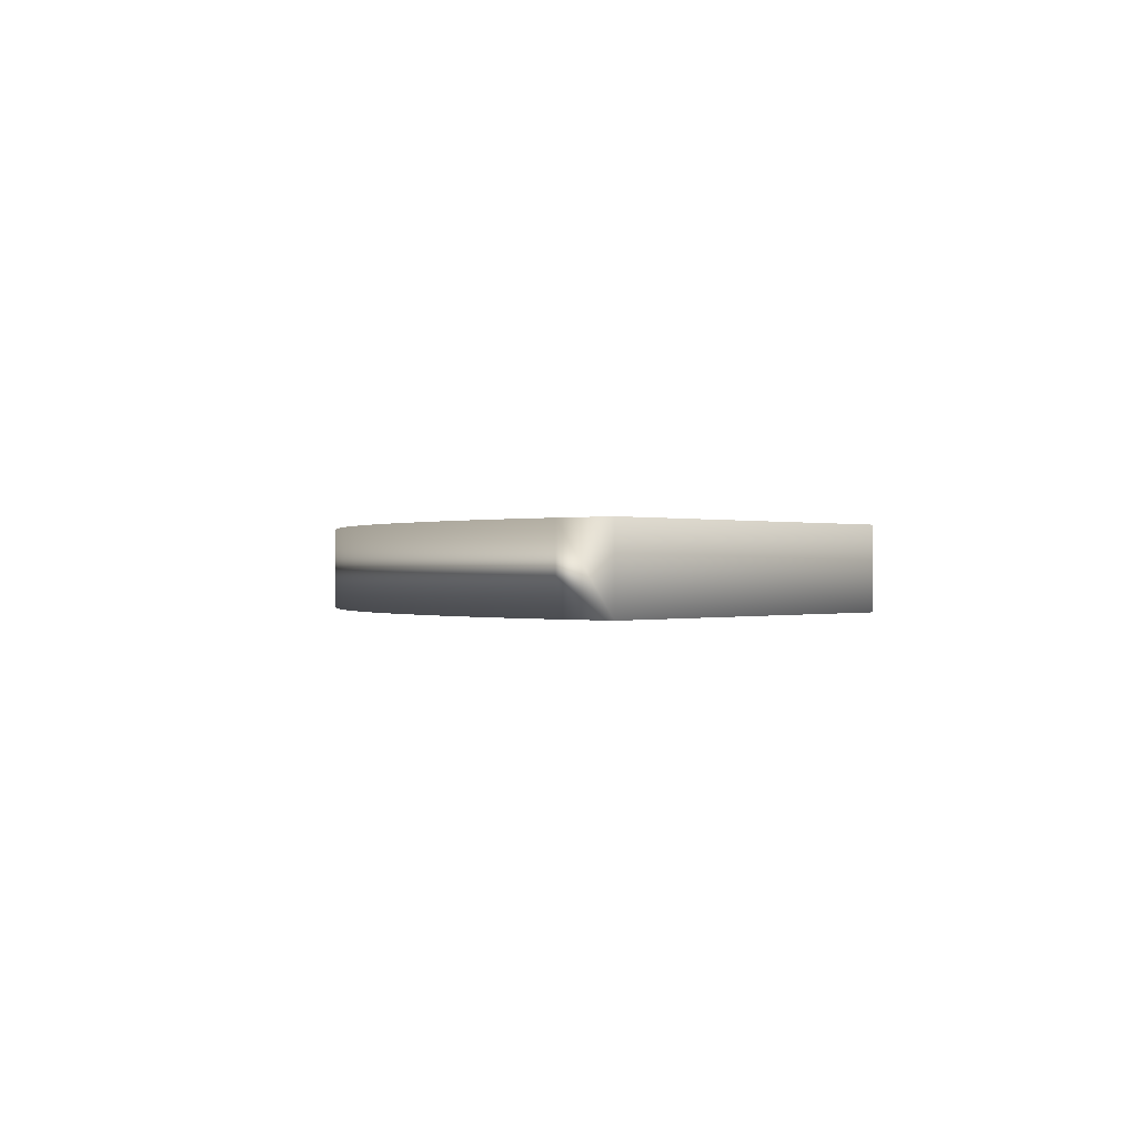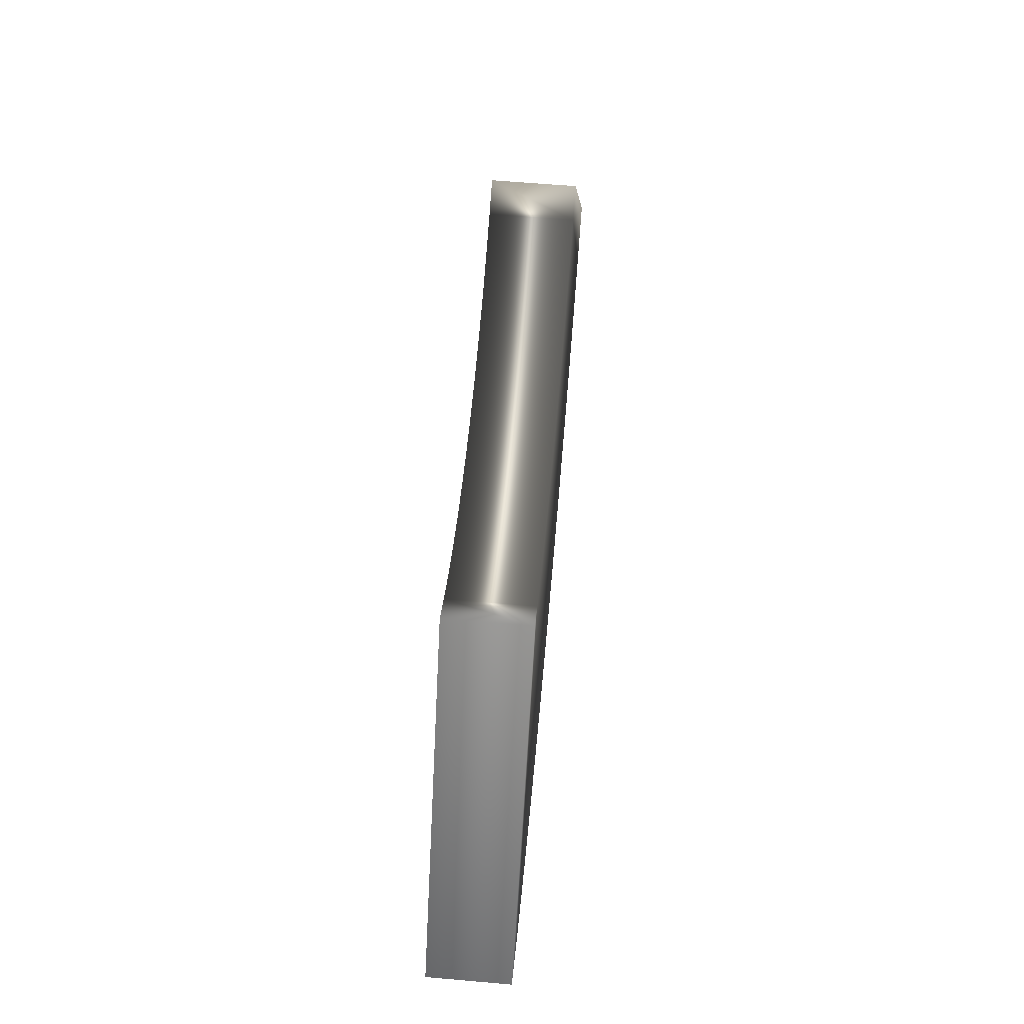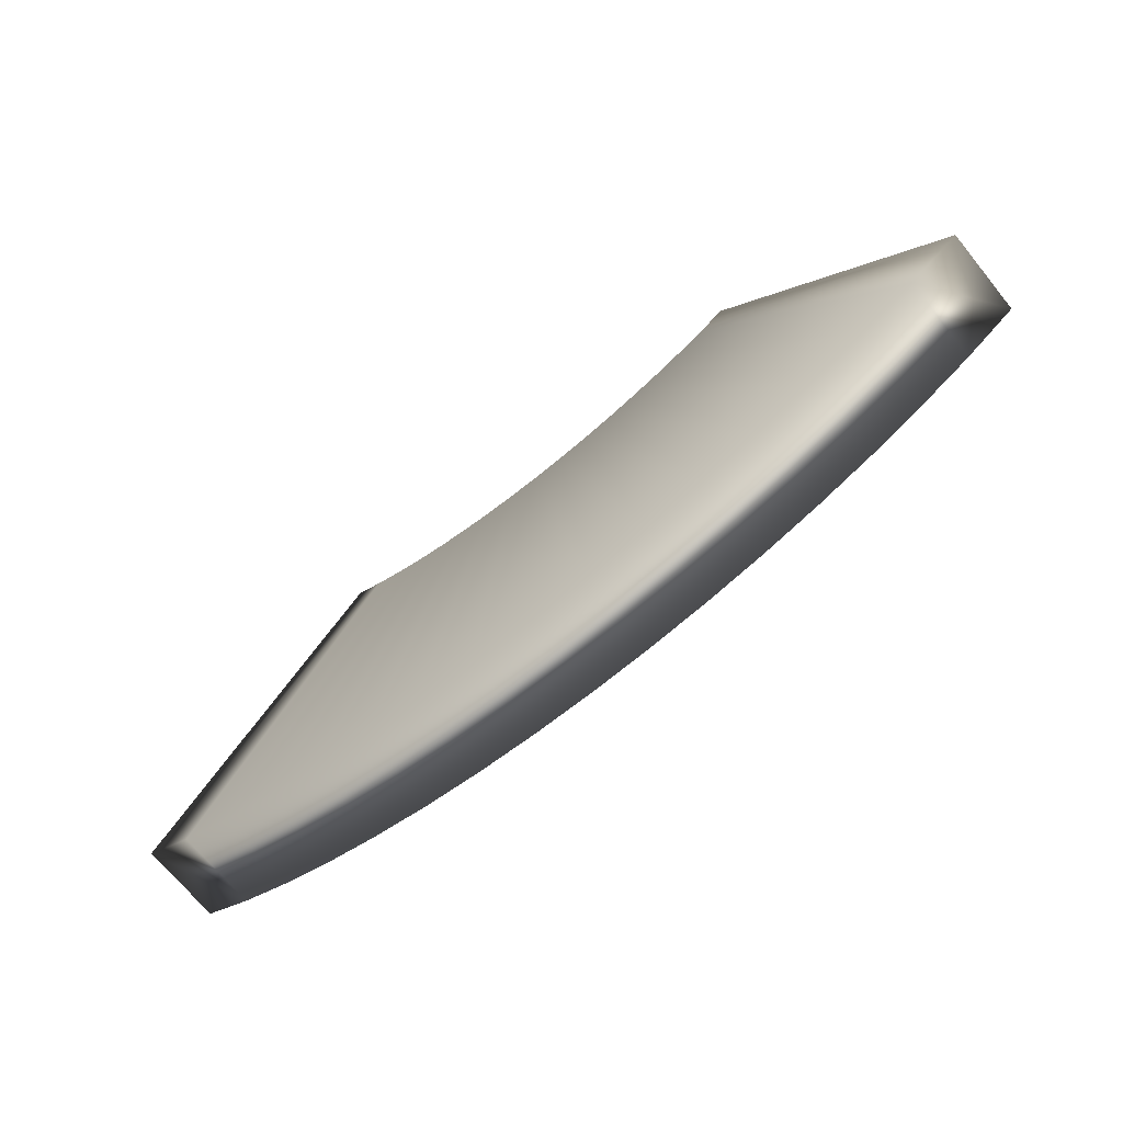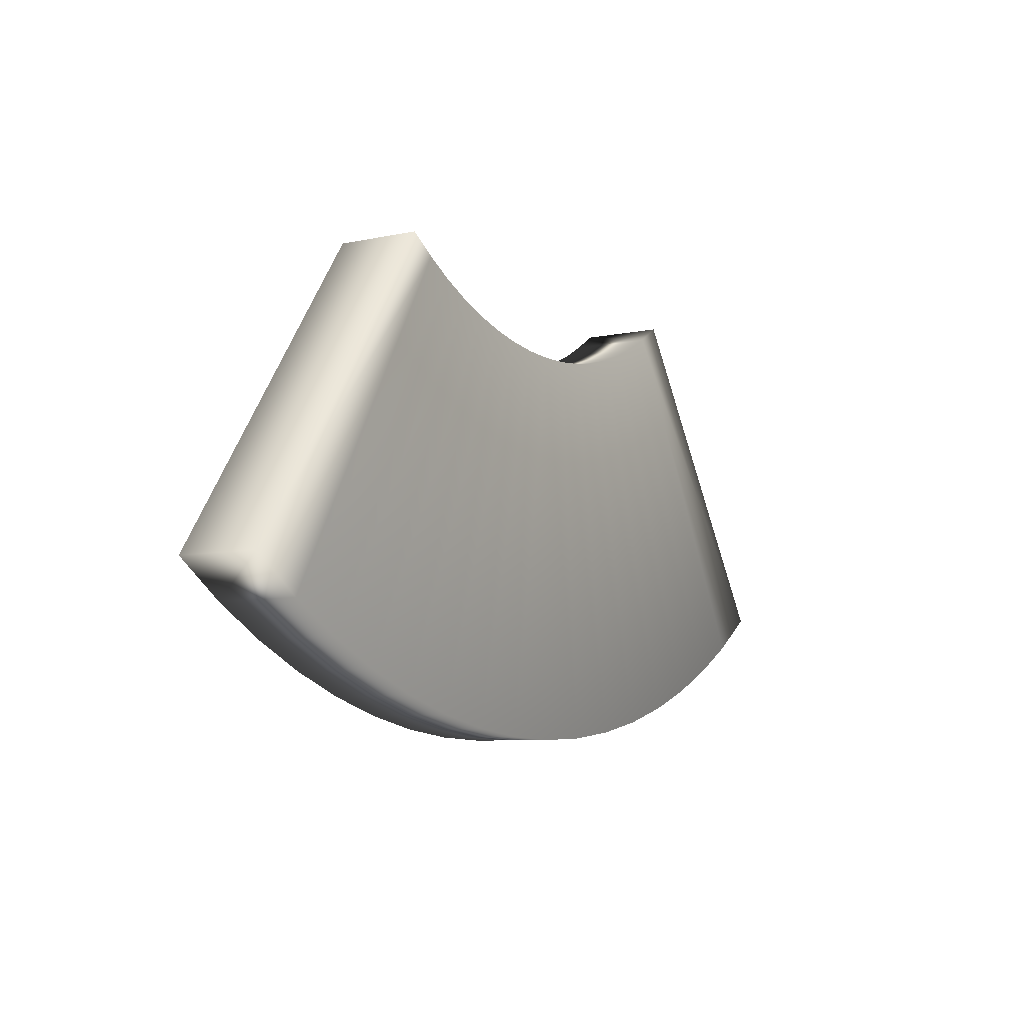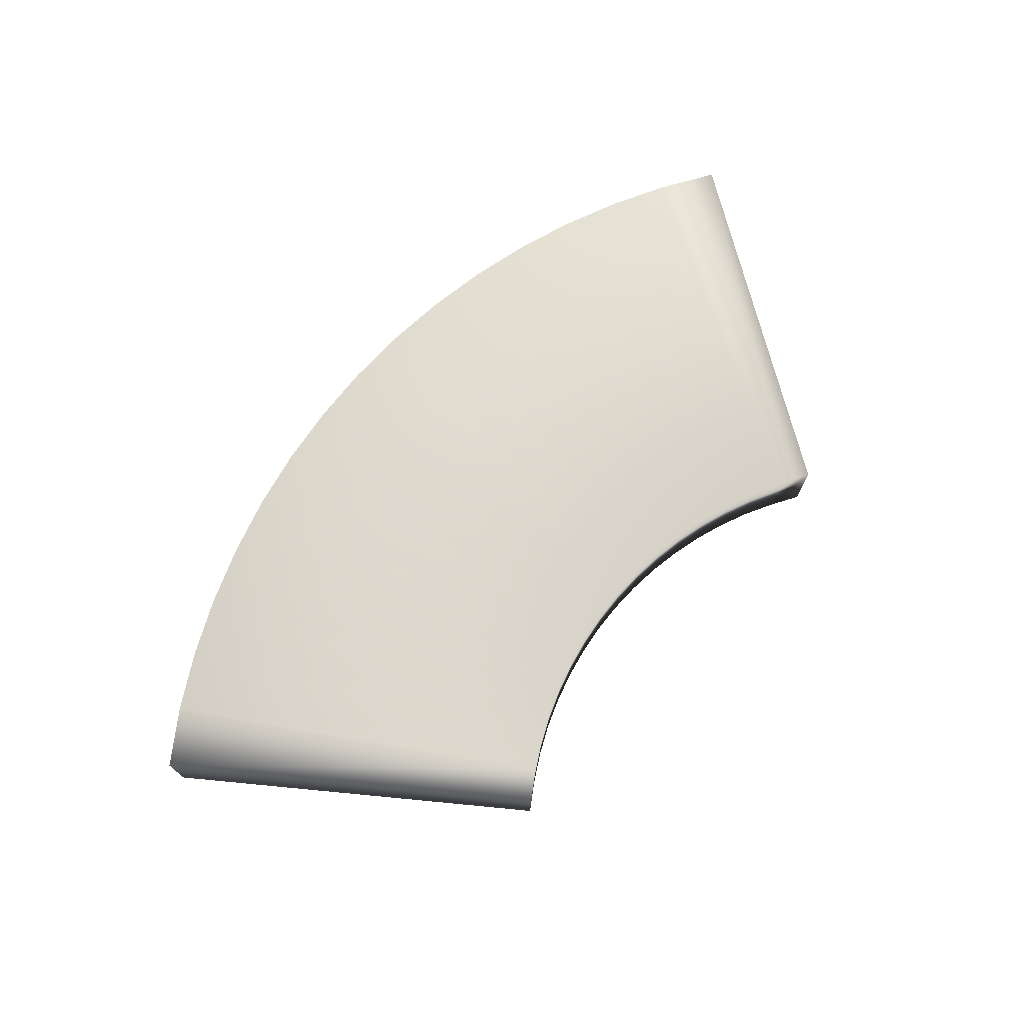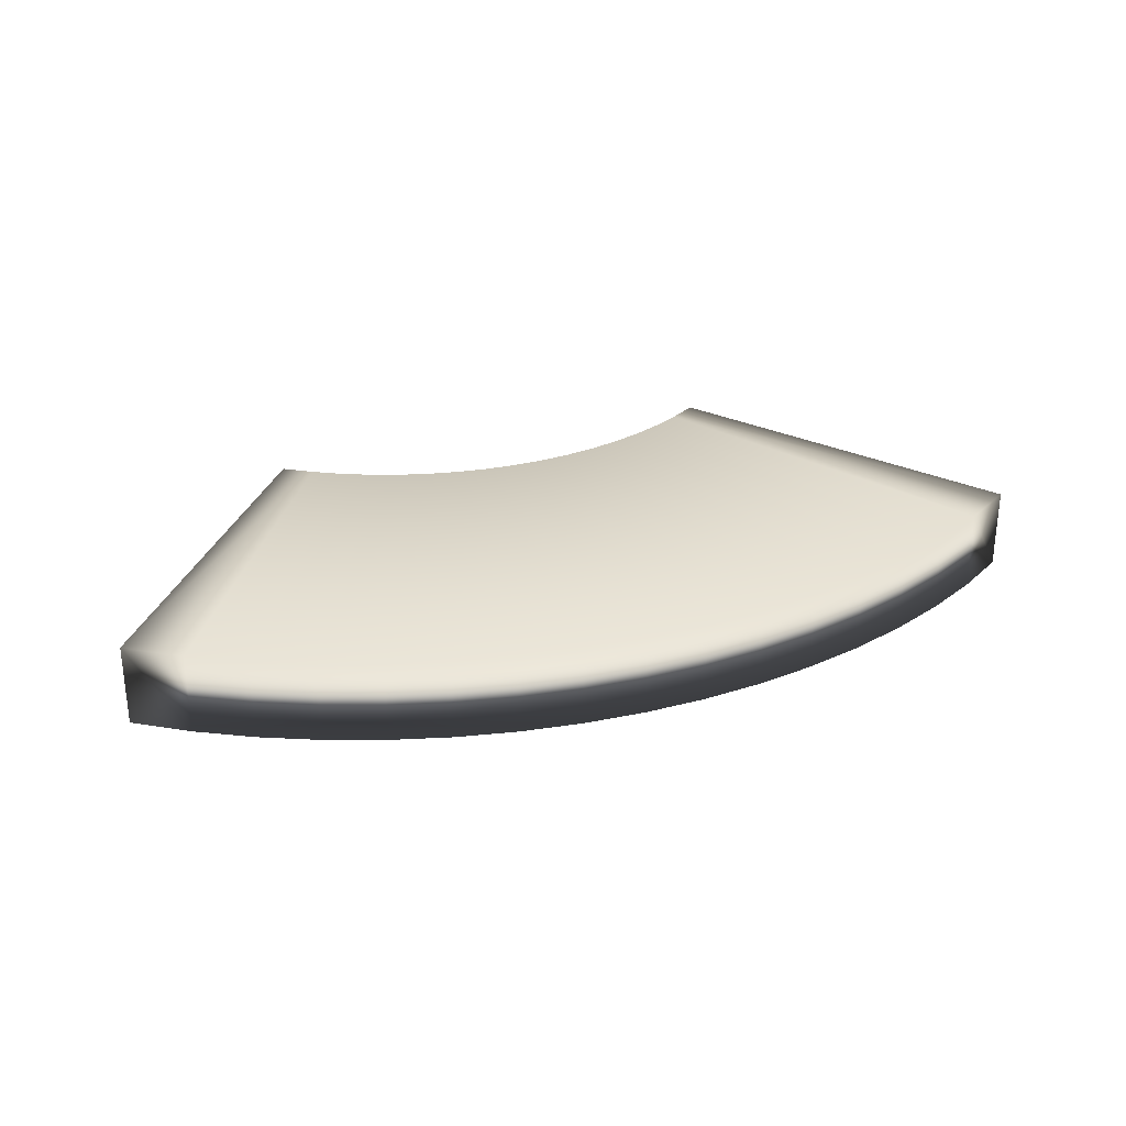
<metadata>
{"format":"obj","ext":"obj","renderer":"f3d","projection":"perspective","resolution":1024,"background":"white","views":[{"elev":0.0,"azim":-104.8,"up":"+Y"},{"elev":60.7,"azim":-84.9,"up":"+Z"},{"elev":-70.0,"azim":39.2,"up":"+Z"},{"elev":-7.4,"azim":121.4,"up":"+Z"},{"elev":72.6,"azim":-49.4,"up":"+Y"},{"elev":28.9,"azim":160.3,"up":"+Y"}]}
</metadata>
<code>
g ENV_BBR_AngledPlatform_COL
v 5.164 -1.996 5.169
v 5.847 -1.996 5.599
v 11.27 -1.996 -2.115
v 5.847 0.003737 5.599
v 11.27 0.003737 -2.115
v 9.994 -1.996 -2.962
v 5.164 0.003737 5.169
v 9.994 0.003737 -2.962
v 4.484 0.003737 4.799
v 4.484 -1.996 4.799
v 8.678 -1.996 -3.677
v 8.678 0.003737 -3.677
v 3.778 0.003737 4.483
v 3.778 -1.996 4.483
v 7.311 -1.996 -4.29
v 7.311 0.003737 -4.29
v 3.049 0.003737 4.222
v 3.049 -1.996 4.222
v 5.9 -1.996 -4.796
v 5.9 0.003737 -4.796
v 2.303 0.003737 4.017
v 2.303 -1.996 4.017
v 4.455 -1.996 -5.192
v 4.455 0.003737 -5.192
v 1.543 0.003737 3.87
v 1.543 -1.996 3.87
v 2.984 -1.996 -5.477
v 2.984 0.003737 -5.477
v 0.7747 0.003737 3.781
v 0.7747 -1.996 3.781
v 1.496 -1.996 -5.649
v 1.496 0.003737 -5.649
v -4.547e-15 0.003737 3.752
v -4.547e-15 -1.996 3.752
v -4.547e-15 -1.996 -5.706
v -4.547e-15 0.003737 -5.706
v -1.496 -1.996 -5.649
v -1.496 0.003737 -5.649
v -0.7747 0.003737 3.781
v -0.7747 -1.996 3.781
v -2.984 -1.996 -5.477
v -2.984 0.003737 -5.477
v -1.543 0.003737 3.87
v -1.543 -1.996 3.87
v -4.455 -1.996 -5.192
v -4.455 0.003737 -5.192
v -2.303 0.003737 4.017
v -2.303 -1.996 4.017
v -5.9 -1.996 -4.796
v -5.9 0.003737 -4.796
v -3.049 0.003737 4.222
v -3.049 -1.996 4.222
v -7.311 -1.996 -4.29
v -7.311 0.003737 -4.29
v -3.778 0.003737 4.483
v -3.778 -1.996 4.483
v -8.678 -1.996 -3.677
v -8.678 0.003737 -3.677
v -4.484 0.003737 4.799
v -4.484 -1.996 4.799
v -9.994 -1.996 -2.962
v -9.994 0.003737 -2.962
v -5.164 0.003737 5.169
v -5.164 -1.996 5.169
v -11.27 -1.996 -2.115
v -11.27 0.003737 -2.115
v -5.847 -1.996 5.599
v -5.847 0.003737 5.599
g ENV_BBR_AngledPlatform_COL_0
f 3 2 1
f 2 4 1
f 2 3 4
f 3 5 4
f 6 3 1
f 3 6 5
f 4 5 7
f 4 7 1
f 5 8 7
f 6 8 5
f 1 7 9
f 7 8 9
f 6 1 10
f 10 1 9
f 6 11 8
f 11 6 10
f 8 12 9
f 11 12 8
f 10 9 13
f 9 12 13
f 11 10 14
f 14 10 13
f 11 15 12
f 15 11 14
f 12 16 13
f 15 16 12
f 14 13 17
f 13 16 17
f 15 14 18
f 18 14 17
f 15 19 16
f 19 15 18
f 16 20 17
f 19 20 16
f 18 17 21
f 17 20 21
f 19 18 22
f 22 18 21
f 19 23 20
f 23 19 22
f 20 24 21
f 23 24 20
f 22 21 25
f 21 24 25
f 23 22 26
f 26 22 25
f 23 27 24
f 27 23 26
f 24 28 25
f 27 28 24
f 26 25 29
f 25 28 29
f 27 26 30
f 30 26 29
f 27 31 28
f 31 27 30
f 28 32 29
f 31 32 28
f 30 29 33
f 29 32 33
f 31 30 34
f 34 30 33
f 31 35 32
f 35 31 34
f 35 36 32
f 32 36 33
f 35 37 36
f 37 35 34
f 36 38 33
f 37 38 36
f 34 33 39
f 38 39 33
f 40 37 34
f 40 34 39
f 37 41 38
f 41 37 40
f 38 42 39
f 41 42 38
f 40 39 43
f 42 43 39
f 44 41 40
f 44 40 43
f 41 45 42
f 45 41 44
f 42 46 43
f 45 46 42
f 44 43 47
f 46 47 43
f 48 45 44
f 48 44 47
f 45 49 46
f 49 45 48
f 46 50 47
f 49 50 46
f 48 47 51
f 50 51 47
f 52 49 48
f 52 48 51
f 49 53 50
f 53 49 52
f 50 54 51
f 53 54 50
f 52 51 55
f 54 55 51
f 56 53 52
f 56 52 55
f 53 57 54
f 57 53 56
f 54 58 55
f 57 58 54
f 56 55 59
f 58 59 55
f 60 57 56
f 60 56 59
f 57 61 58
f 61 57 60
f 58 62 59
f 61 62 58
f 60 59 63
f 62 63 59
f 64 61 60
f 64 60 63
f 61 65 62
f 65 61 64
f 65 66 62
f 62 66 63
f 67 65 64
f 64 63 67
f 65 67 66
f 66 68 63
f 67 68 66
f 63 68 67

</code>
